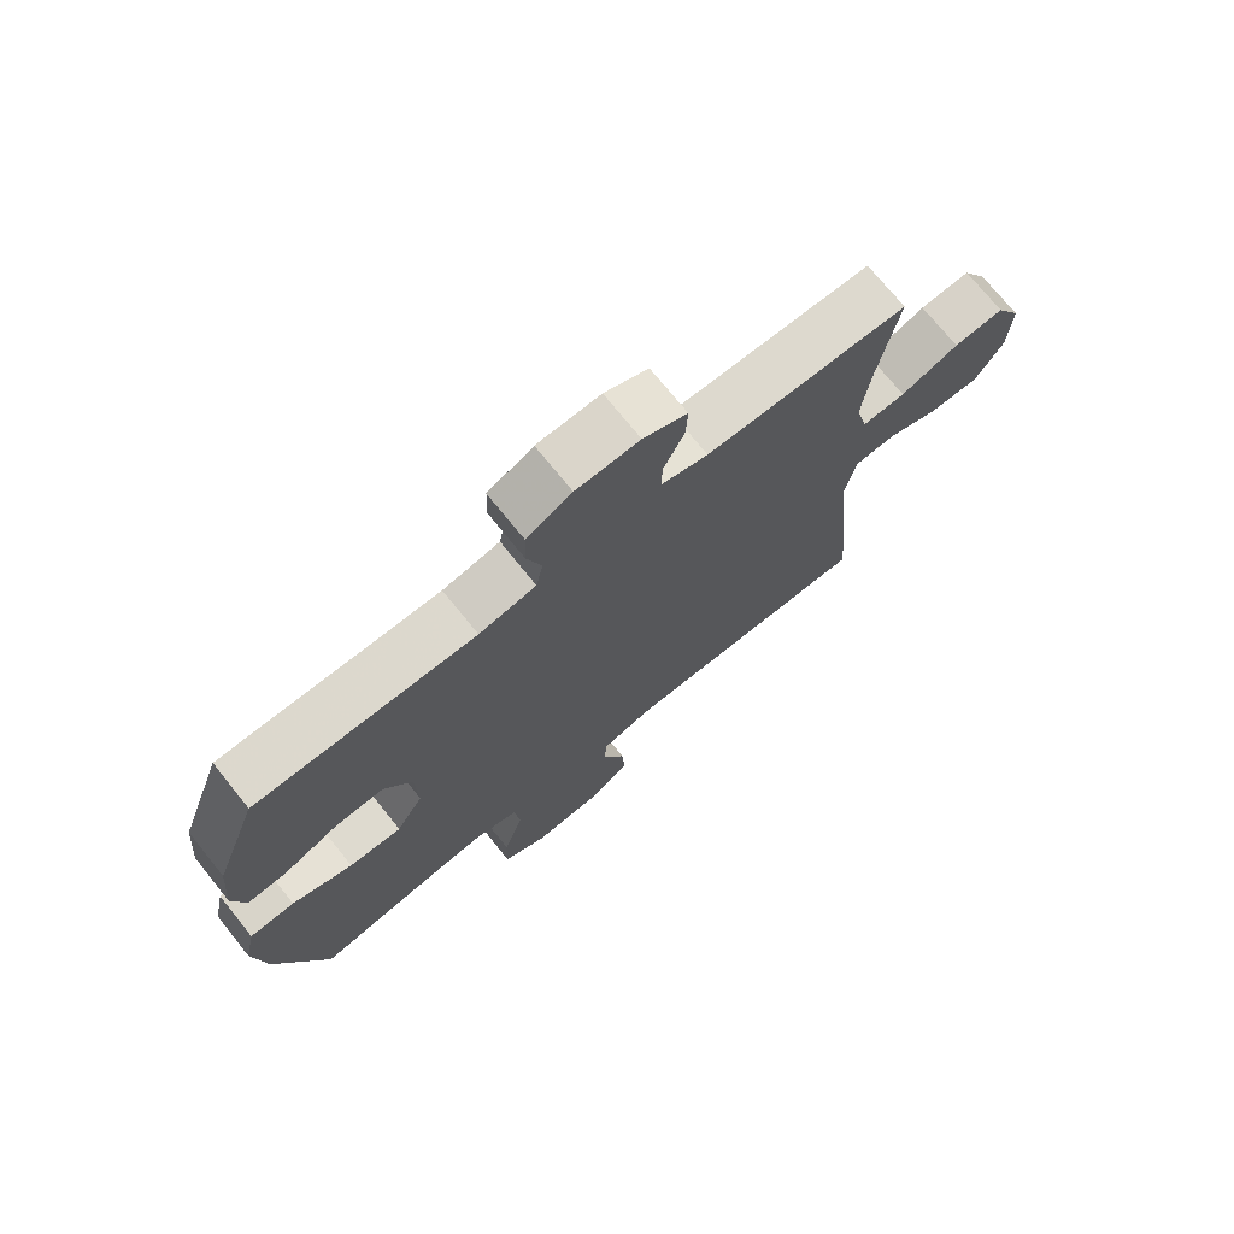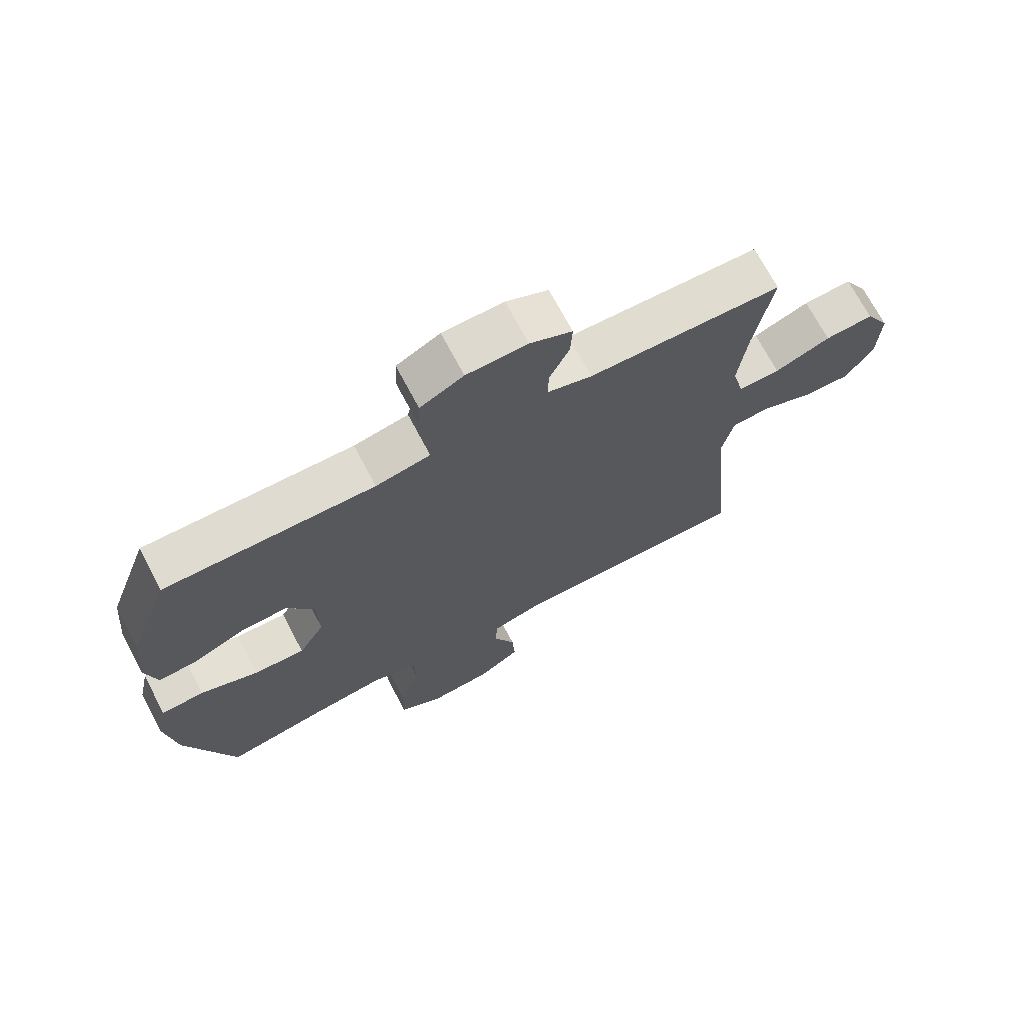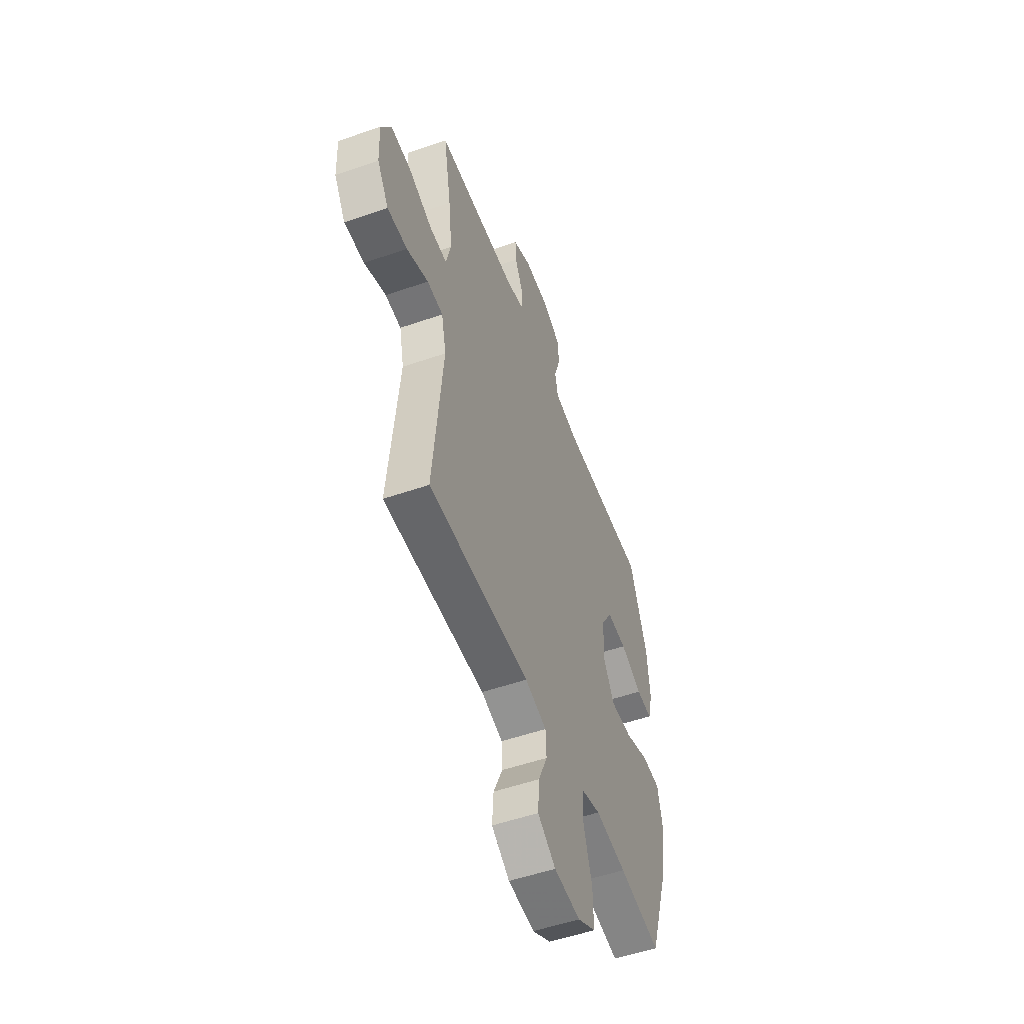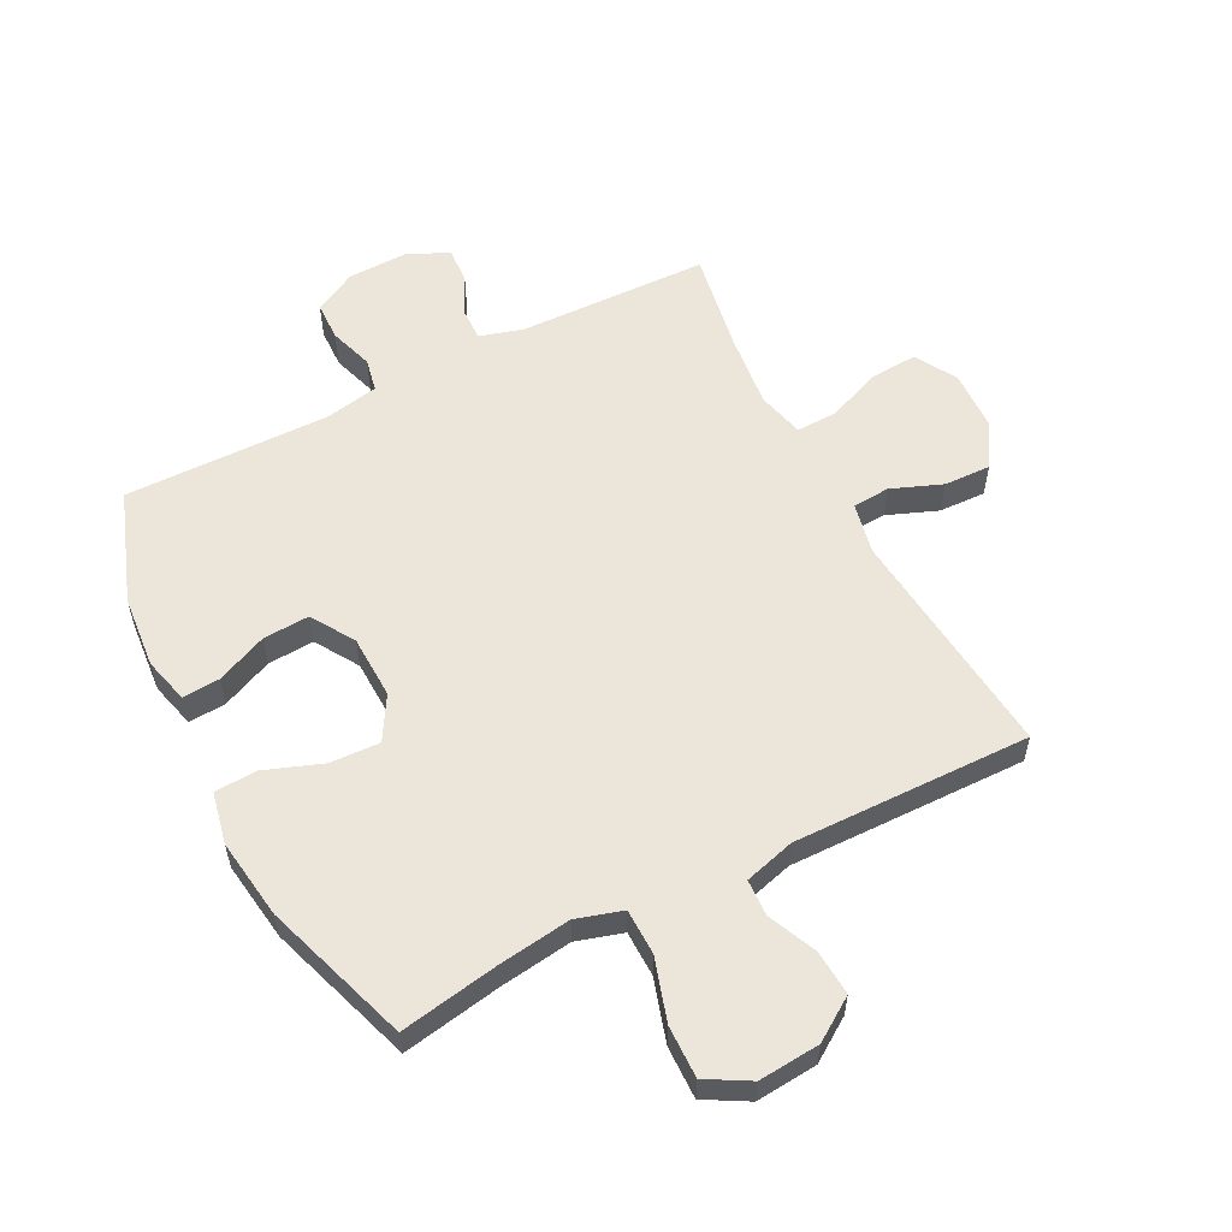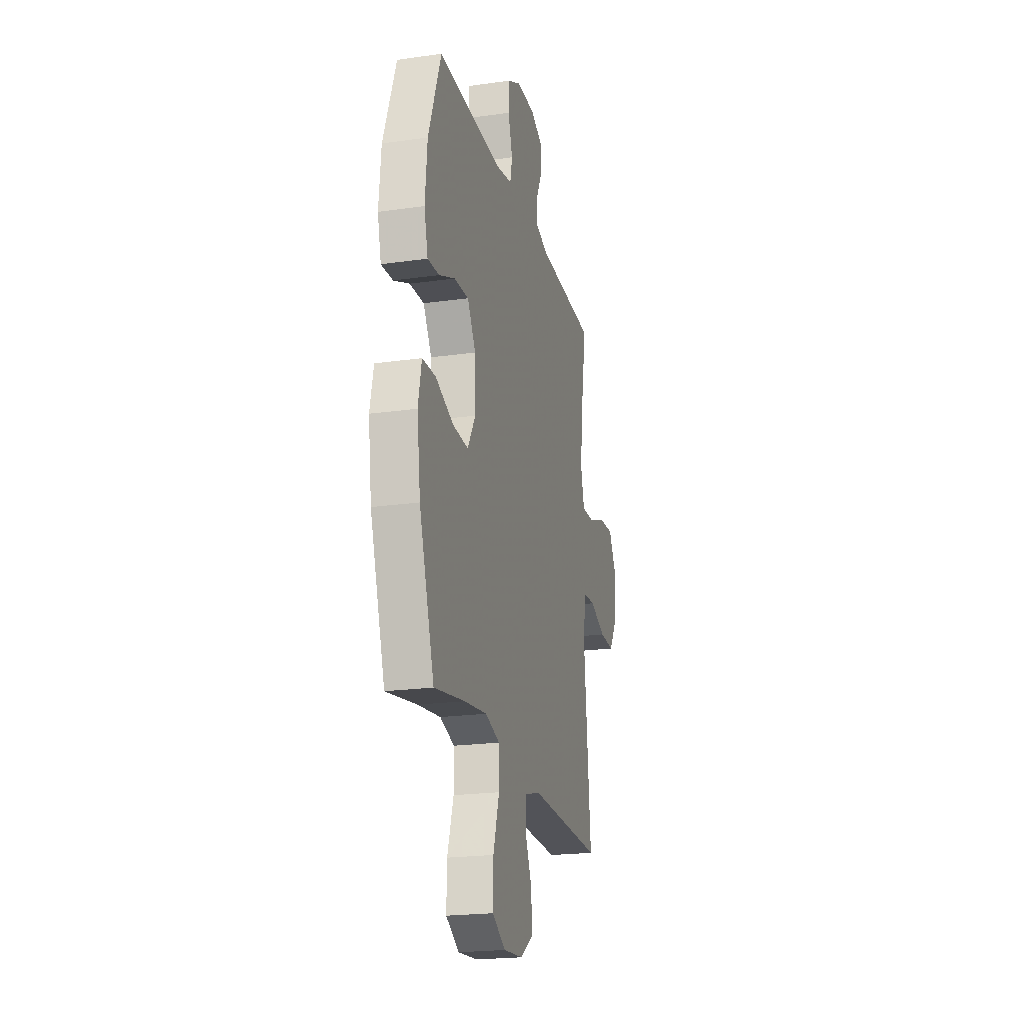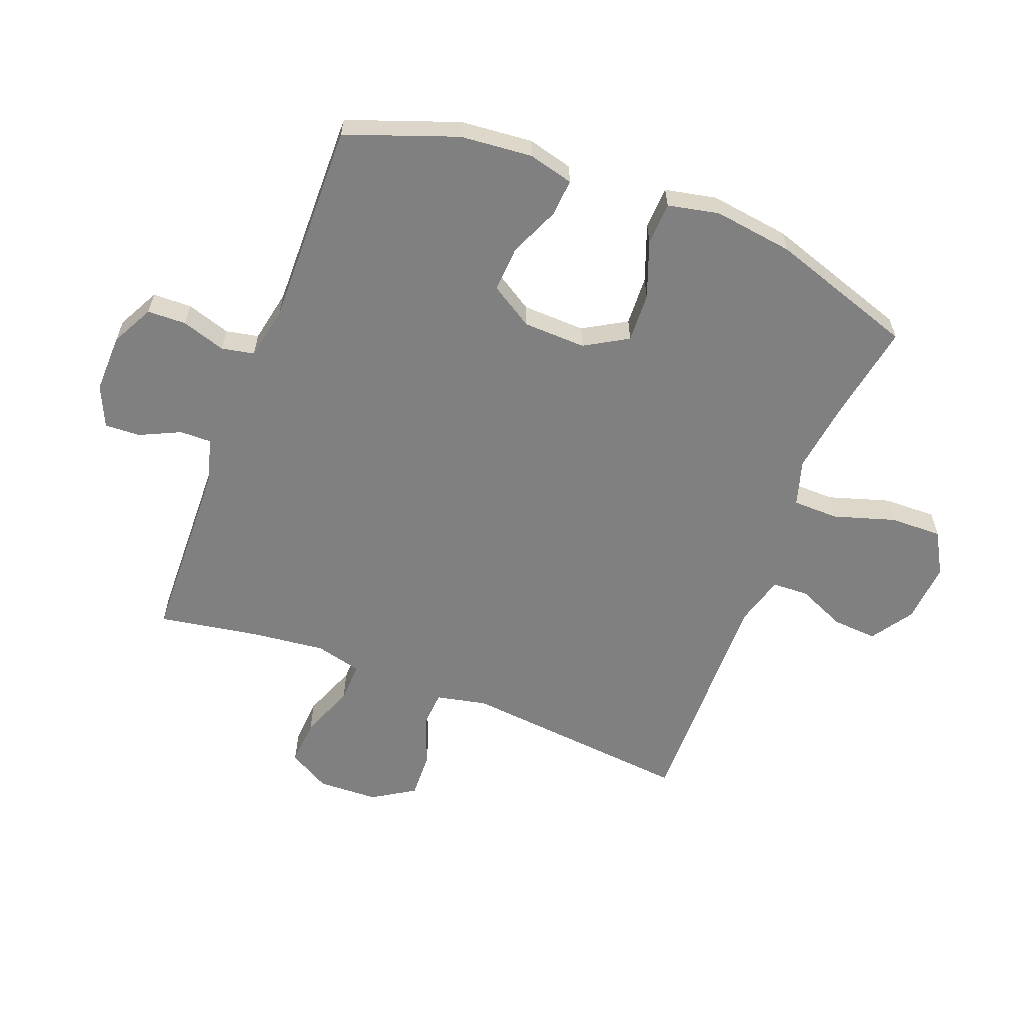
<metadata>
{"format":"obj","ext":"obj","renderer":"f3d","projection":"perspective","resolution":1024,"background":"white","views":[{"elev":73.2,"azim":141.1,"up":"+Z"},{"elev":70.6,"azim":152.2,"up":"+Z"},{"elev":-52.9,"azim":-69.6,"up":"+Z"},{"elev":57.0,"azim":152.6,"up":"+Y"},{"elev":-21.4,"azim":104.1,"up":"+Z"},{"elev":-60.2,"azim":68.8,"up":"+Y"}]}
</metadata>
<code>
v 0.5 0.07 0.5
v 0.567 0.07 0.317
v 0.578 0.07 0.198
v 0.559 0.07 0.123
v 0.498 0.07 0.127
v 0.414 0.07 0.163
v 0.338 0.07 0.167
v 0.294 0.07 0.096
v 0.291 0.07 -0.008
v 0.333 0.07 -0.079
v 0.415 0.07 -0.075
v 0.509 0.07 -0.04
v 0.579 0.07 -0.043
v 0.597 0.07 -0.128
v 0.579 0.07 -0.26
v 0.5 0.07 -0.5
v 0.339 0.07 -0.472
v 0.219 0.07 -0.456
v 0.143 0.07 -0.479
v 0.142 0.07 -0.555
v 0.174 0.07 -0.657
v 0.176 0.07 -0.743
v 0.106 0.07 -0.783
v 0.005 0.07 -0.775
v -0.064 0.07 -0.729
v -0.059 0.07 -0.655
v -0.024 0.07 -0.575
v -0.027 0.07 -0.515
v -0.11 0.07 -0.492
v -0.5 0.07 -0.5
v -0.463 0.07 -0.115
v -0.481 0.07 -0.031
v -0.542 0.07 -0.027
v -0.625 0.07 -0.06
v -0.702 0.07 -0.063
v -0.746 0.07 0.007
v -0.75 0.07 0.107
v -0.711 0.07 0.176
v -0.633 0.07 0.171
v -0.543 0.07 0.136
v -0.476 0.07 0.134
v -0.457 0.07 0.211
v -0.471 0.07 0.332
v -0.5 0.07 0.5
v -0.188 0.07 0.51
v -0.116 0.07 0.531
v -0.117 0.07 0.583
v -0.149 0.07 0.65
v -0.152 0.07 0.709
v -0.084 0.07 0.74
v 0.014 0.07 0.738
v 0.084 0.07 0.702
v 0.086 0.07 0.638
v 0.063 0.07 0.565
v 0.074 0.07 0.511
v 0.162 0.07 0.494
v 0.5 0 0.5
v 0.567 0 0.317
v 0.578 0 0.198
v 0.559 0 0.123
v 0.498 0 0.127
v 0.414 0 0.163
v 0.338 0 0.167
v 0.294 0 0.096
v 0.291 0 -0.008
v 0.333 0 -0.079
v 0.415 0 -0.075
v 0.509 0 -0.04
v 0.579 0 -0.043
v 0.597 0 -0.128
v 0.579 0 -0.26
v 0.5 0 -0.5
v 0.339 0 -0.472
v 0.219 0 -0.456
v 0.143 0 -0.479
v 0.142 0 -0.555
v 0.174 0 -0.657
v 0.176 0 -0.743
v 0.106 0 -0.783
v 0.005 0 -0.775
v -0.064 0 -0.729
v -0.059 0 -0.655
v -0.024 0 -0.575
v -0.027 0 -0.515
v -0.11 0 -0.492
v -0.5 0 -0.5
v -0.463 0 -0.115
v -0.481 0 -0.031
v -0.542 0 -0.027
v -0.625 0 -0.06
v -0.702 0 -0.063
v -0.746 0 0.007
v -0.75 0 0.107
v -0.711 0 0.176
v -0.633 0 0.171
v -0.543 0 0.136
v -0.476 0 0.134
v -0.457 0 0.211
v -0.471 0 0.332
v -0.5 0 0.5
v -0.188 0 0.51
v -0.116 0 0.531
v -0.117 0 0.583
v -0.149 0 0.65
v -0.152 0 0.709
v -0.084 0 0.74
v 0.014 0 0.738
v 0.084 0 0.702
v 0.086 0 0.638
v 0.063 0 0.565
v 0.074 0 0.511
v 0.162 0 0.494
f 51 52 53 54
f 51 54 55
f 50 51 55
f 47 48 49 50
f 46 47 50 55
f 45 46 55 56
f 43 44 45 56
f 37 38 39 40
f 37 40 41
f 36 37 41
f 33 34 35 36
f 32 33 36 41
f 31 32 41 42
f 29 30 31
f 28 29 31 42
f 24 25 26 27
f 24 27 28
f 23 24 28
f 20 21 22 23
f 19 20 23 28
f 18 19 28 42
f 14 15 16 17
f 11 12 13 14
f 10 11 14 17
f 9 10 17 18
f 3 4 5 6
f 3 6 7
f 2 3 7
f 1 2 7
f 56 1 7 8
f 18 42 43 56
f 8 9 18 56
f 110 109 108 107
f 111 110 107
f 111 107 106
f 106 105 104 103
f 111 106 103 102
f 112 111 102 101
f 112 101 100 99
f 96 95 94 93
f 97 96 93
f 97 93 92
f 92 91 90 89
f 97 92 89 88
f 98 97 88 87
f 87 86 85
f 98 87 85 84
f 83 82 81 80
f 84 83 80
f 84 80 79
f 79 78 77 76
f 84 79 76 75
f 98 84 75 74
f 73 72 71 70
f 70 69 68 67
f 73 70 67 66
f 74 73 66 65
f 62 61 60 59
f 63 62 59
f 63 59 58
f 63 58 57
f 64 63 57 112
f 112 99 98 74
f 112 74 65 64
f 1 57 58 2
f 2 58 59 3
f 3 59 60 4
f 4 60 61 5
f 5 61 62 6
f 6 62 63 7
f 7 63 64 8
f 8 64 65 9
f 9 65 66 10
f 10 66 67 11
f 11 67 68 12
f 12 68 69 13
f 13 69 70 14
f 14 70 71 15
f 15 71 72 16
f 16 72 73 17
f 17 73 74 18
f 18 74 75 19
f 19 75 76 20
f 20 76 77 21
f 21 77 78 22
f 22 78 79 23
f 23 79 80 24
f 24 80 81 25
f 25 81 82 26
f 26 82 83 27
f 27 83 84 28
f 28 84 85 29
f 29 85 86 30
f 30 86 87 31
f 31 87 88 32
f 32 88 89 33
f 33 89 90 34
f 34 90 91 35
f 35 91 92 36
f 36 92 93 37
f 37 93 94 38
f 38 94 95 39
f 39 95 96 40
f 40 96 97 41
f 41 97 98 42
f 42 98 99 43
f 43 99 100 44
f 44 100 101 45
f 45 101 102 46
f 46 102 103 47
f 47 103 104 48
f 48 104 105 49
f 49 105 106 50
f 50 106 107 51
f 51 107 108 52
f 52 108 109 53
f 53 109 110 54
f 54 110 111 55
f 55 111 112 56
f 56 112 57 1

</code>
